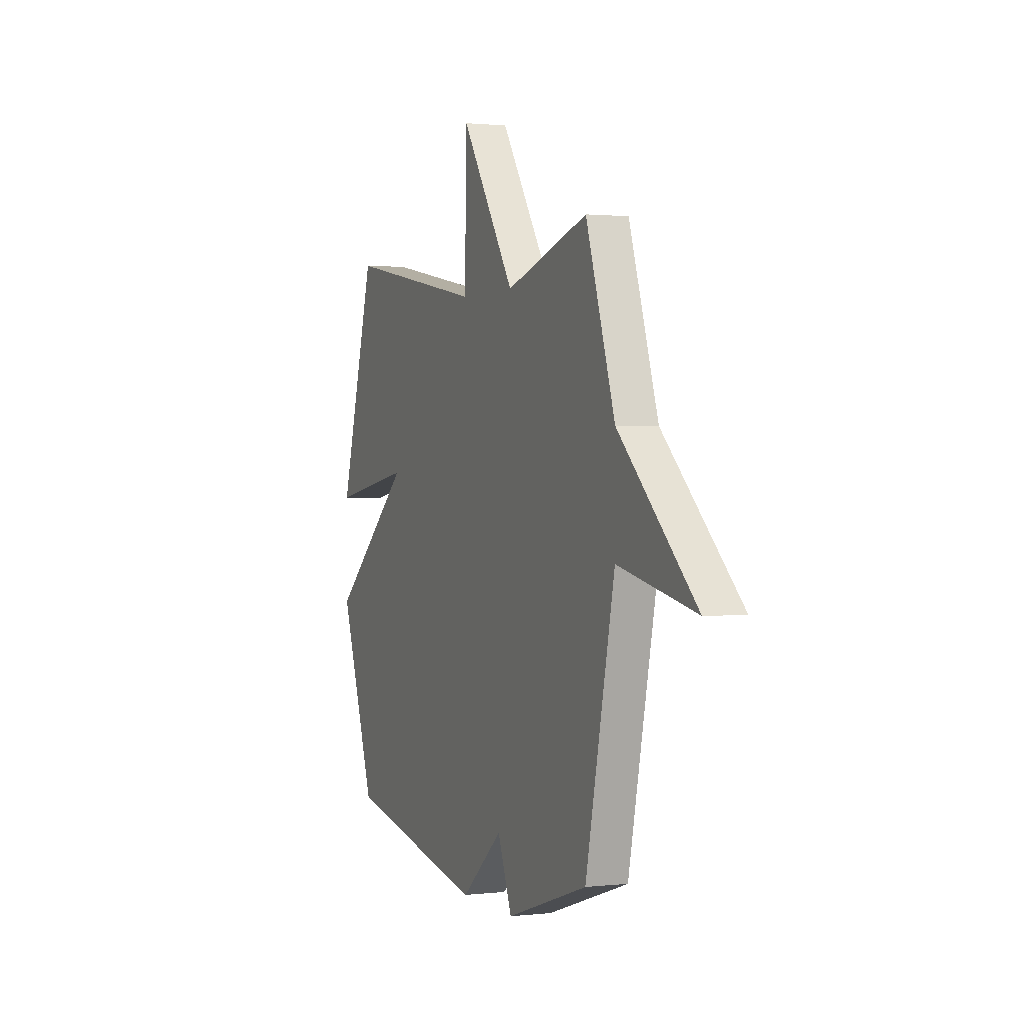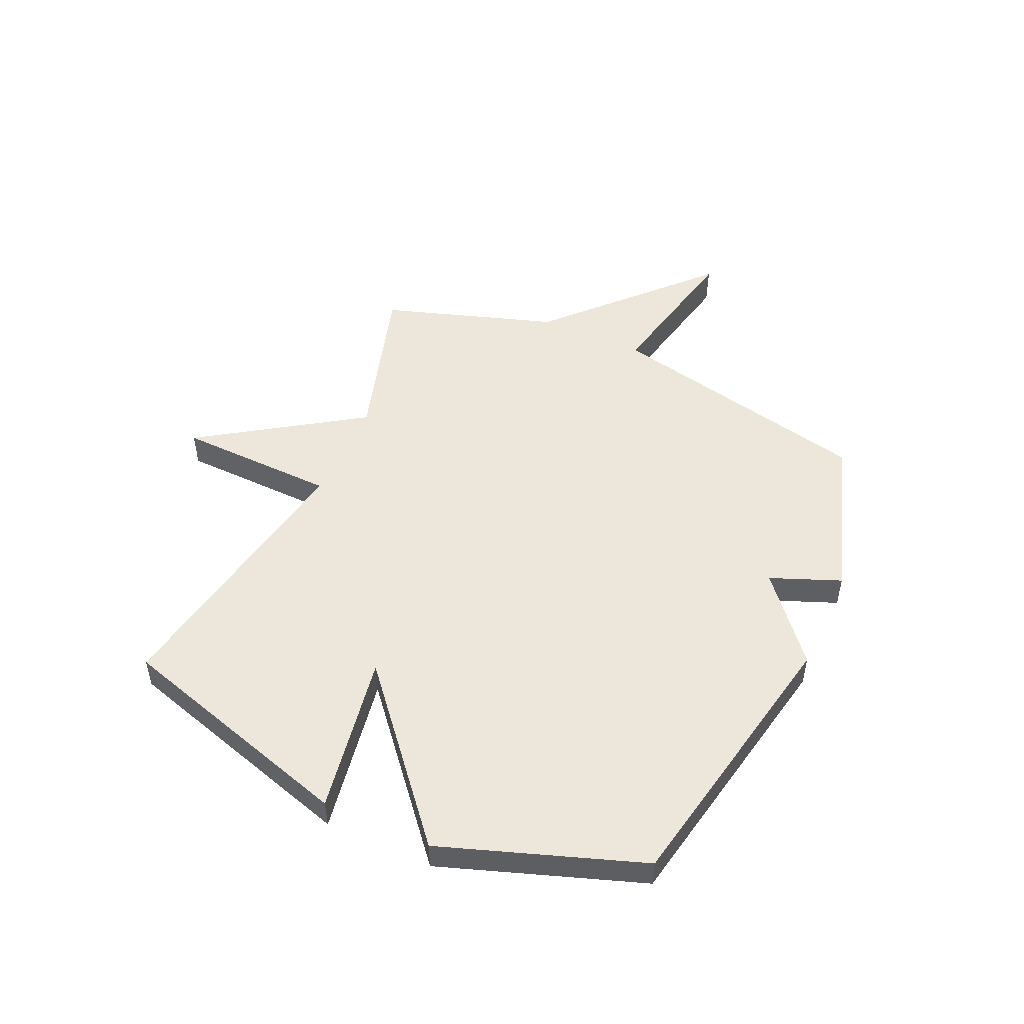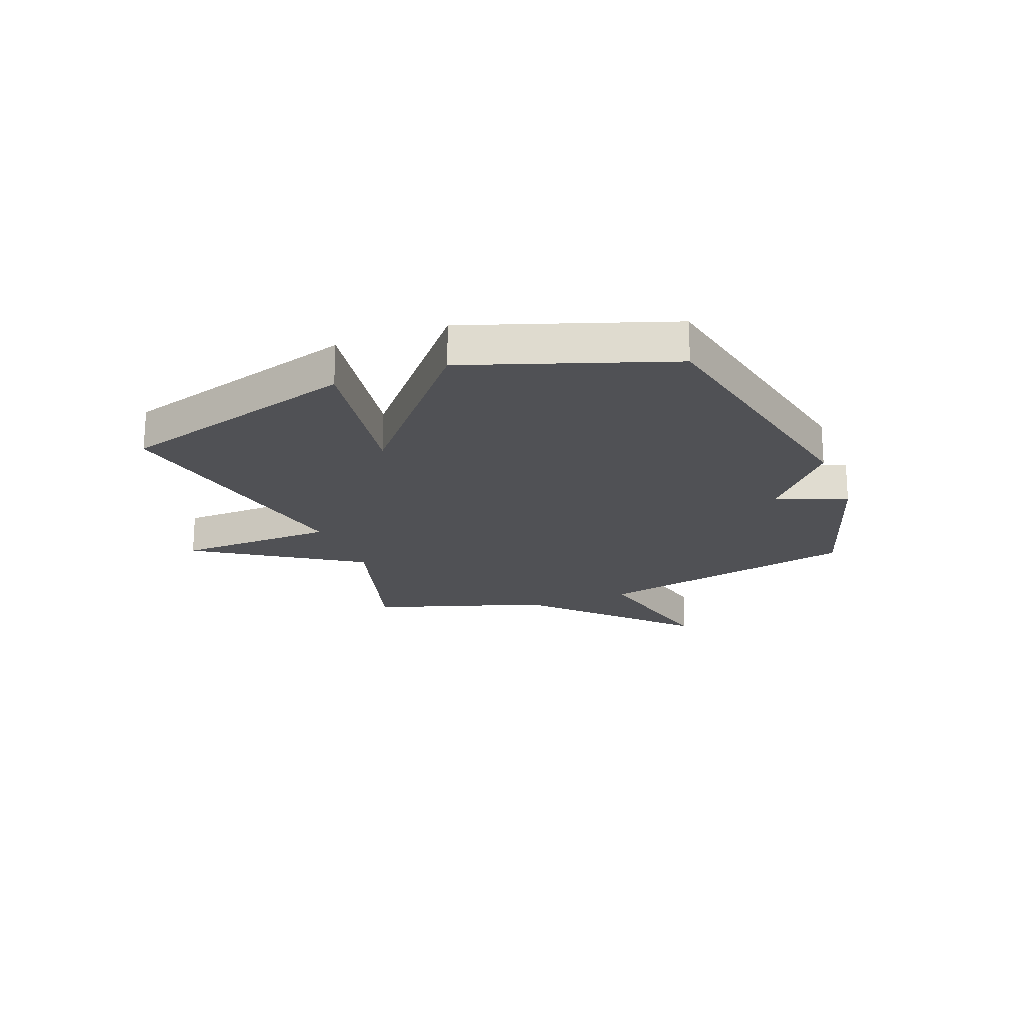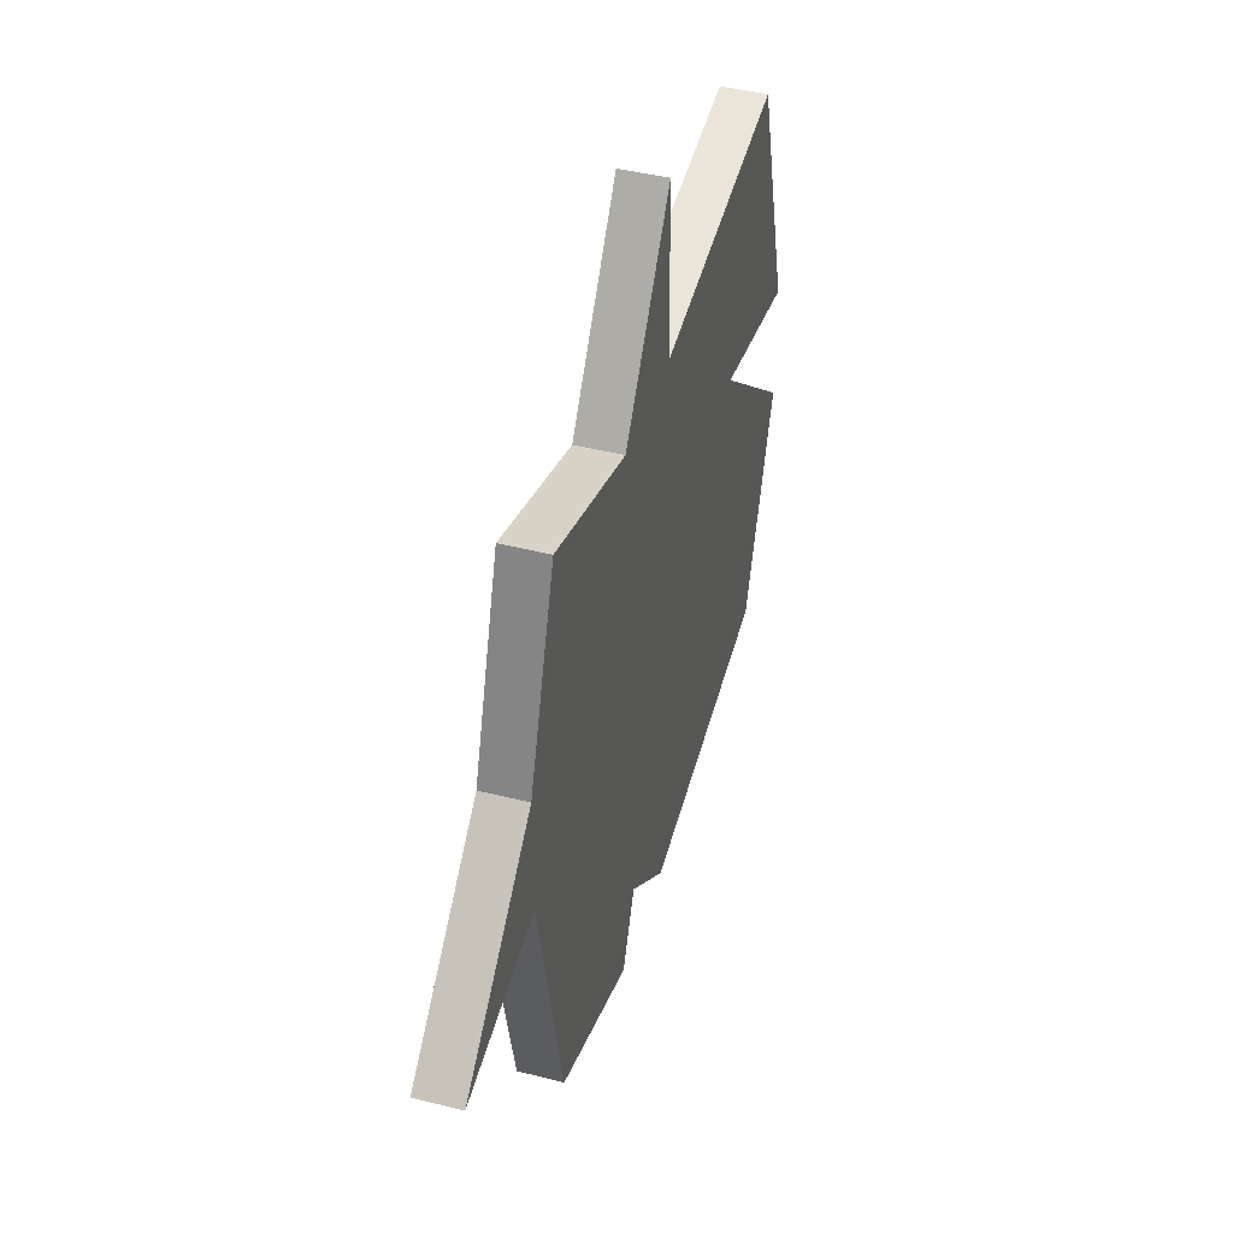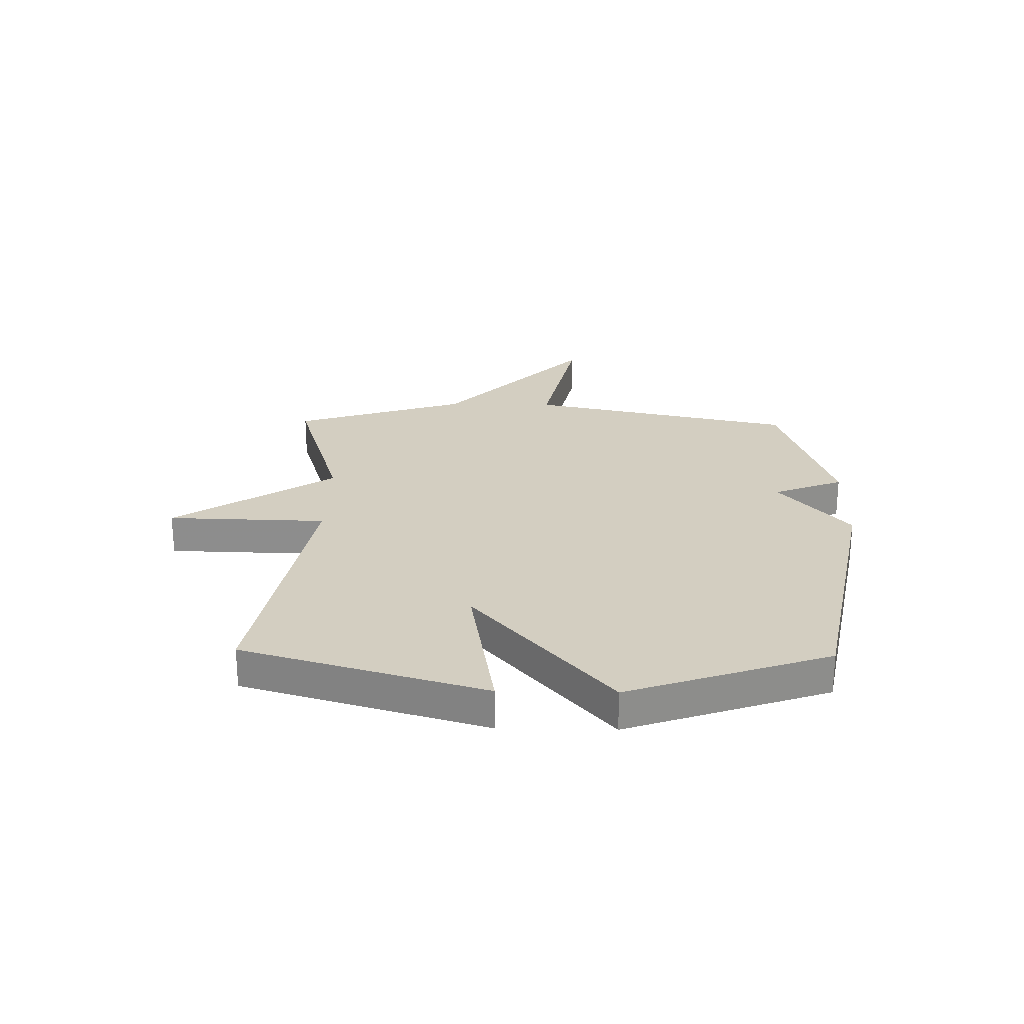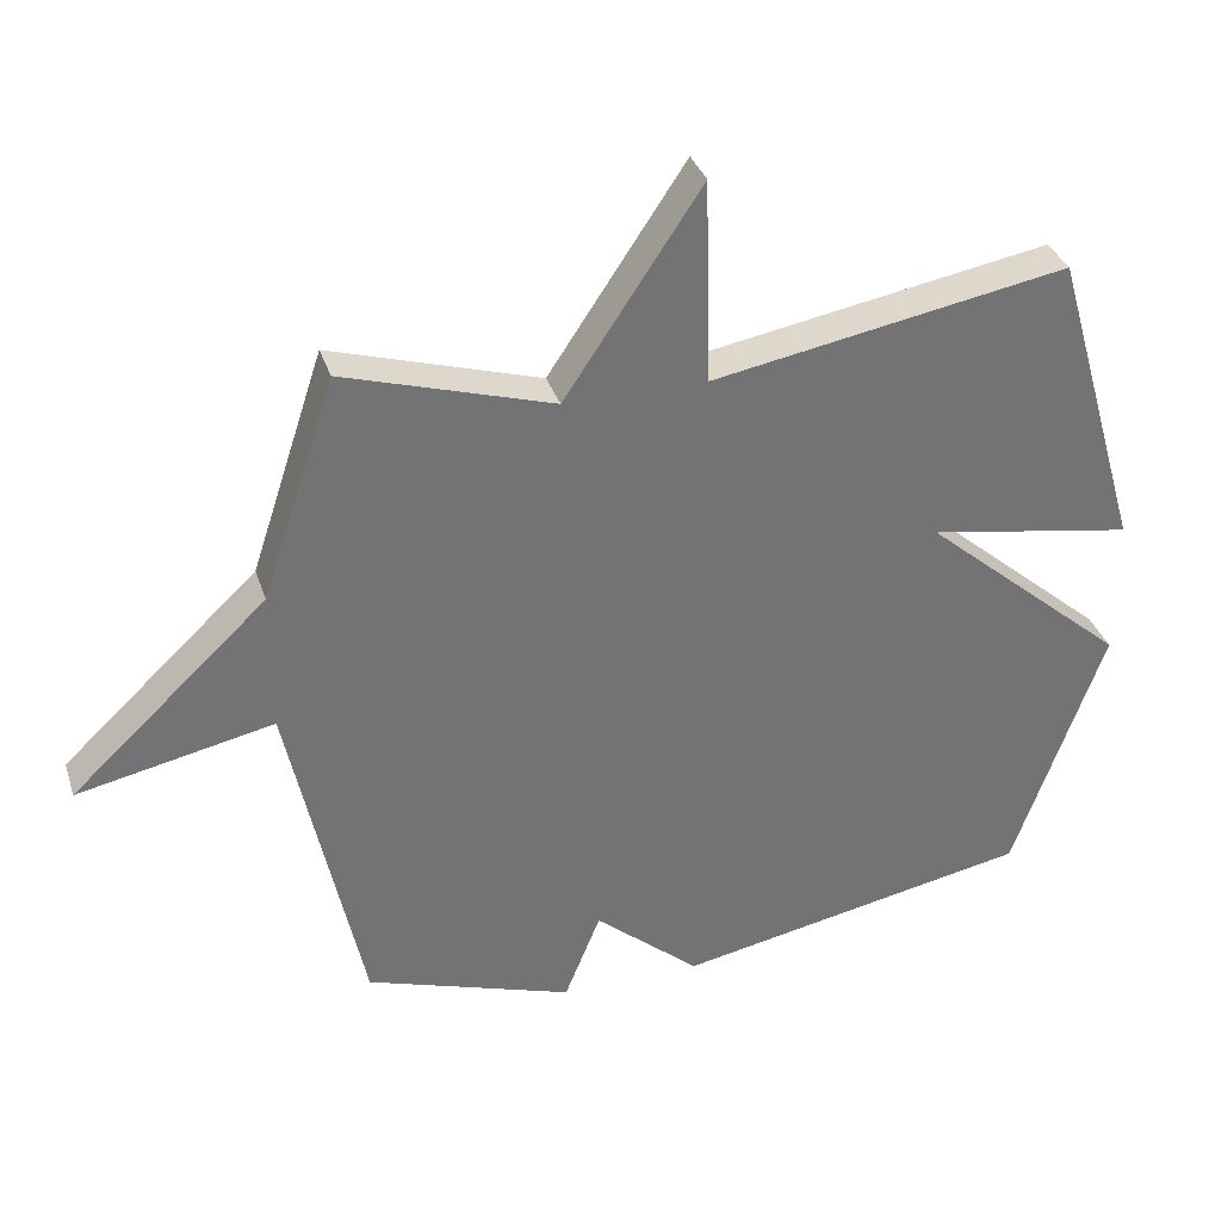
<metadata>
{"format":"obj","ext":"obj","renderer":"f3d","projection":"perspective","resolution":1024,"background":"white","views":[{"elev":1.3,"azim":-112.3,"up":"+Z"},{"elev":50.6,"azim":114.5,"up":"+Y"},{"elev":-20.2,"azim":111.6,"up":"+Y"},{"elev":43.6,"azim":-73.4,"up":"+Z"},{"elev":25.1,"azim":91.2,"up":"+Y"},{"elev":34.2,"azim":-17.0,"up":"+Z"}]}
</metadata>
<code>
v 0.5 0.07 0.5
v 0.628 0.07 0.063
v 0.337 0.07 0.113
v 0.628 0.07 -0.137
v 0.5 0.07 -0.5
v -0.006 0.07 -0.597
v -0.155 0.07 -0.47
v -0.206 0.07 -0.597
v -0.5 0.07 -0.5
v -0.604 0.07 -0.014
v -0.881 0.07 -0.072
v -0.604 0.07 0.186
v -0.5 0.07 0.5
v -0.204 0.07 0.41
v -0.011 0.07 0.699
v -0.004 0.07 0.41
v 0.5 0 0.5
v 0.628 0 0.063
v 0.337 0 0.113
v 0.628 0 -0.137
v 0.5 0 -0.5
v -0.006 0 -0.597
v -0.155 0 -0.47
v -0.206 0 -0.597
v -0.5 0 -0.5
v -0.604 0 -0.014
v -0.881 0 -0.072
v -0.604 0 0.186
v -0.5 0 0.5
v -0.204 0 0.41
v -0.011 0 0.699
v -0.004 0 0.41
f 14 15 16
f 12 13 14
f 12 14 16
f 11 12 16
f 10 11 16
f 9 10 16
f 8 9 16
f 7 8 16
f 5 6 7
f 4 5 7
f 3 4 7
f 3 7 16 1
f 1 2 3
f 32 31 30
f 30 29 28
f 32 30 28
f 32 28 27
f 32 27 26
f 32 26 25
f 32 25 24
f 32 24 23
f 23 22 21
f 23 21 20
f 23 20 19
f 17 32 23 19
f 19 18 17
f 1 17 18 2
f 2 18 19 3
f 3 19 20 4
f 4 20 21 5
f 5 21 22 6
f 6 22 23 7
f 7 23 24 8
f 8 24 25 9
f 9 25 26 10
f 10 26 27 11
f 11 27 28 12
f 12 28 29 13
f 13 29 30 14
f 14 30 31 15
f 15 31 32 16
f 16 32 17 1

</code>
